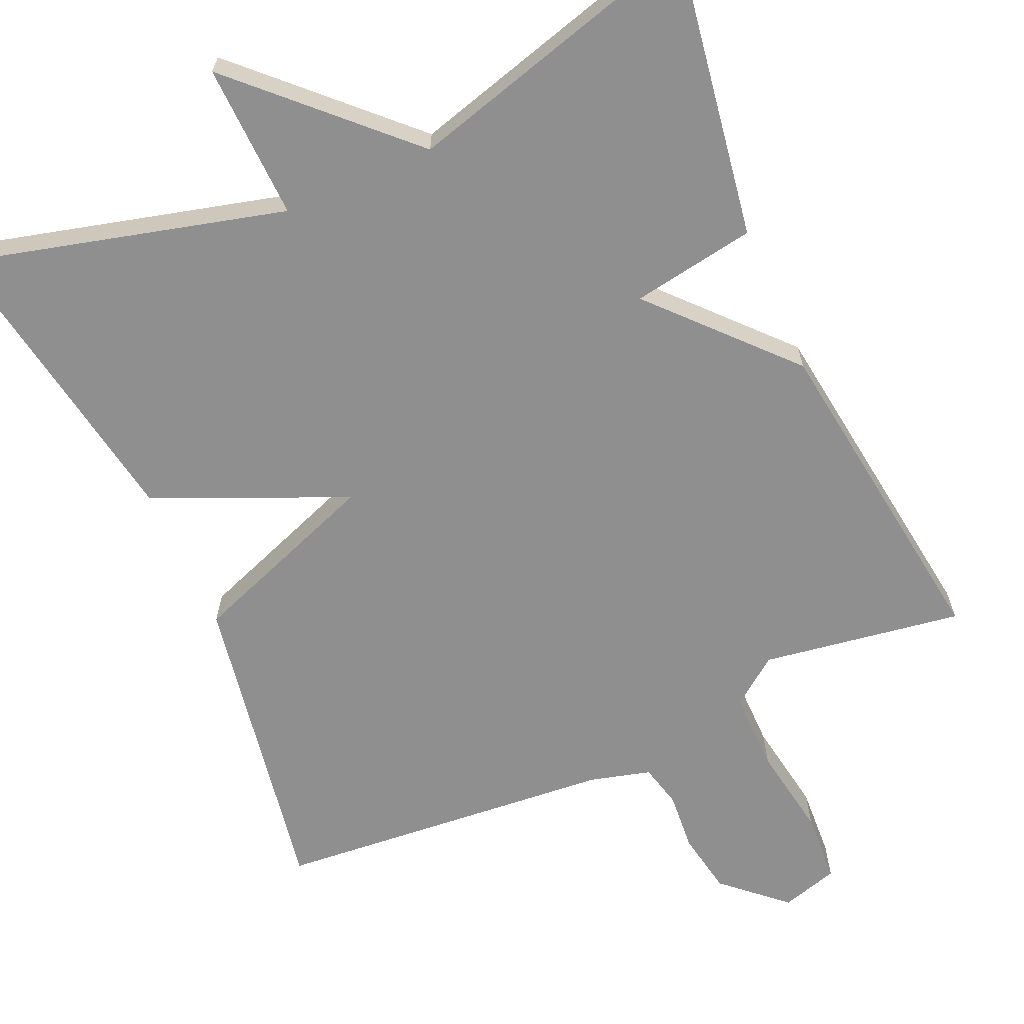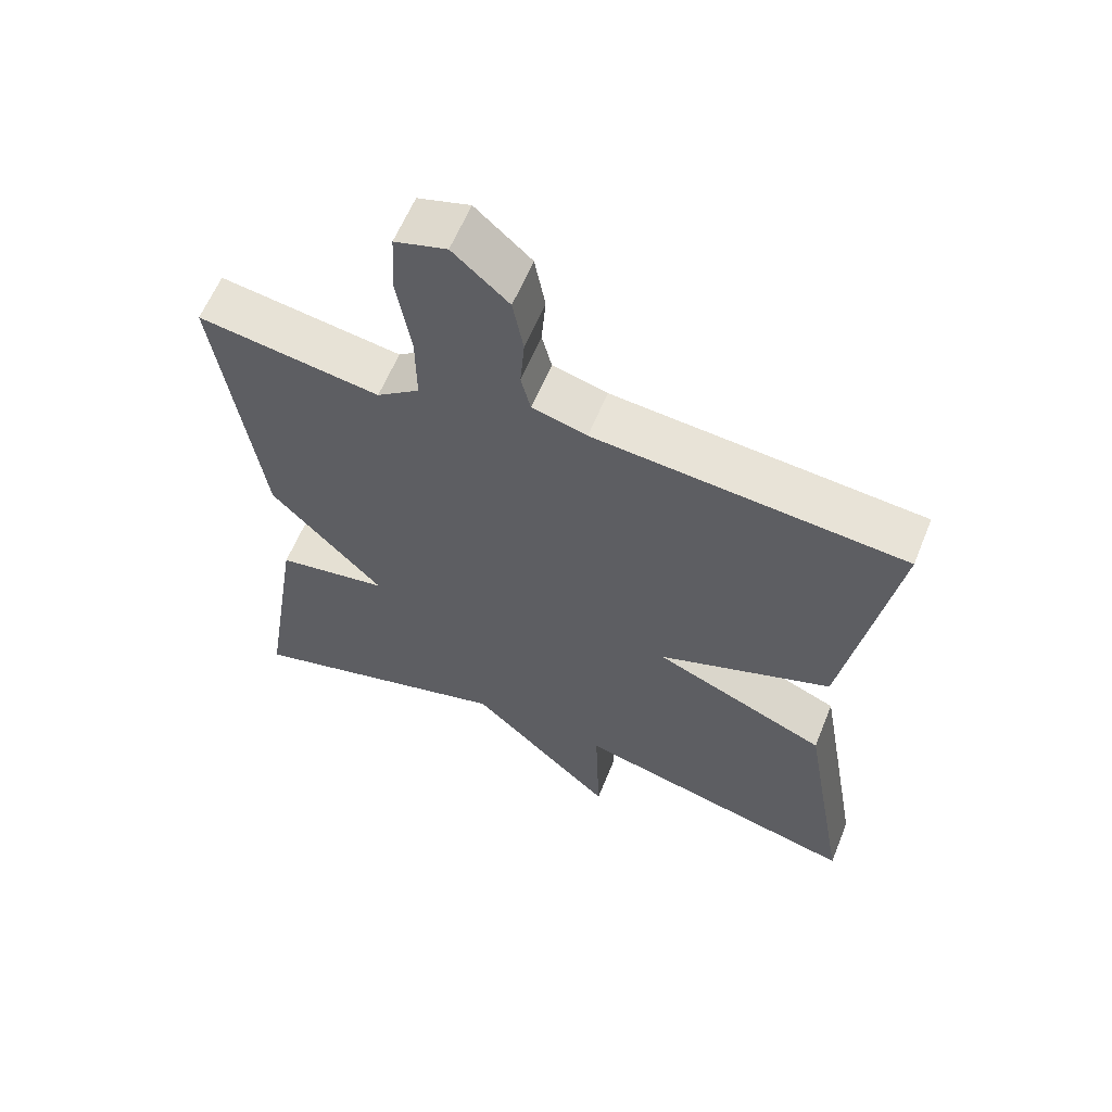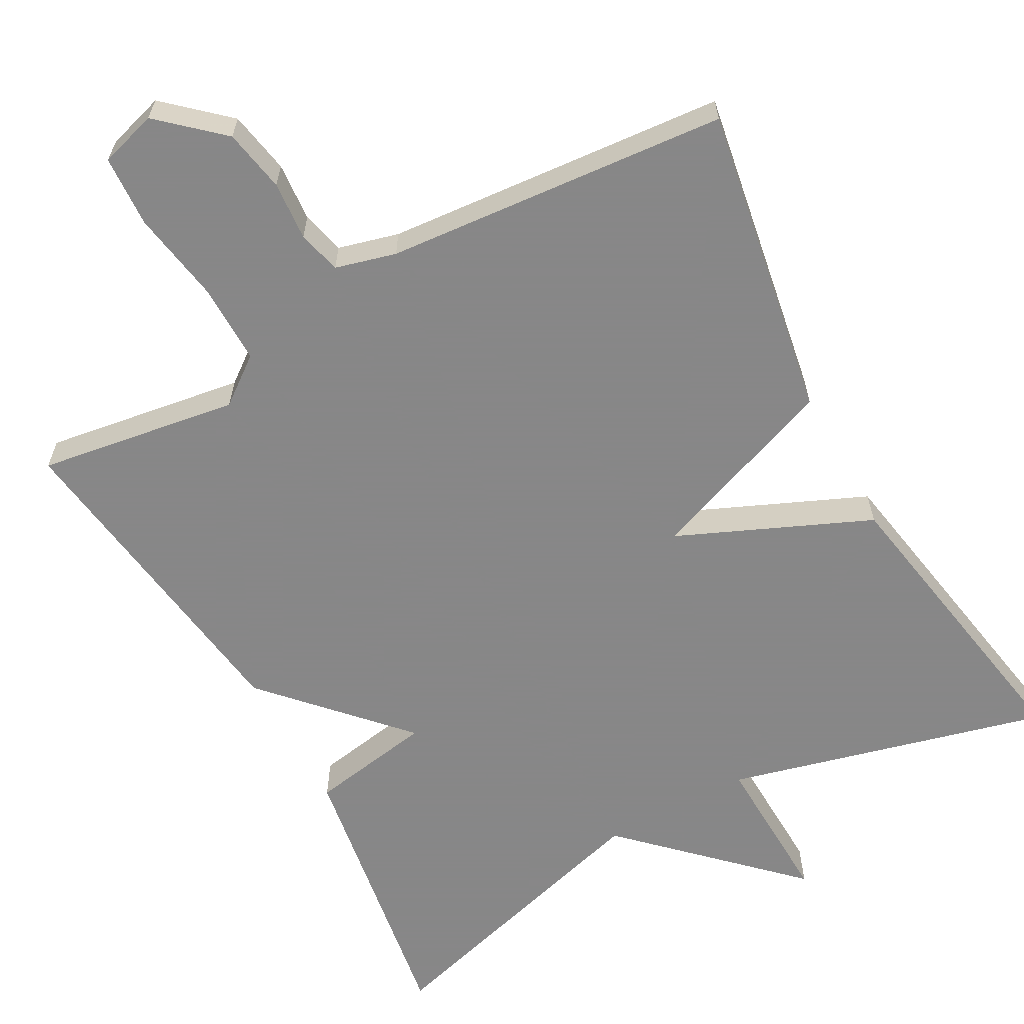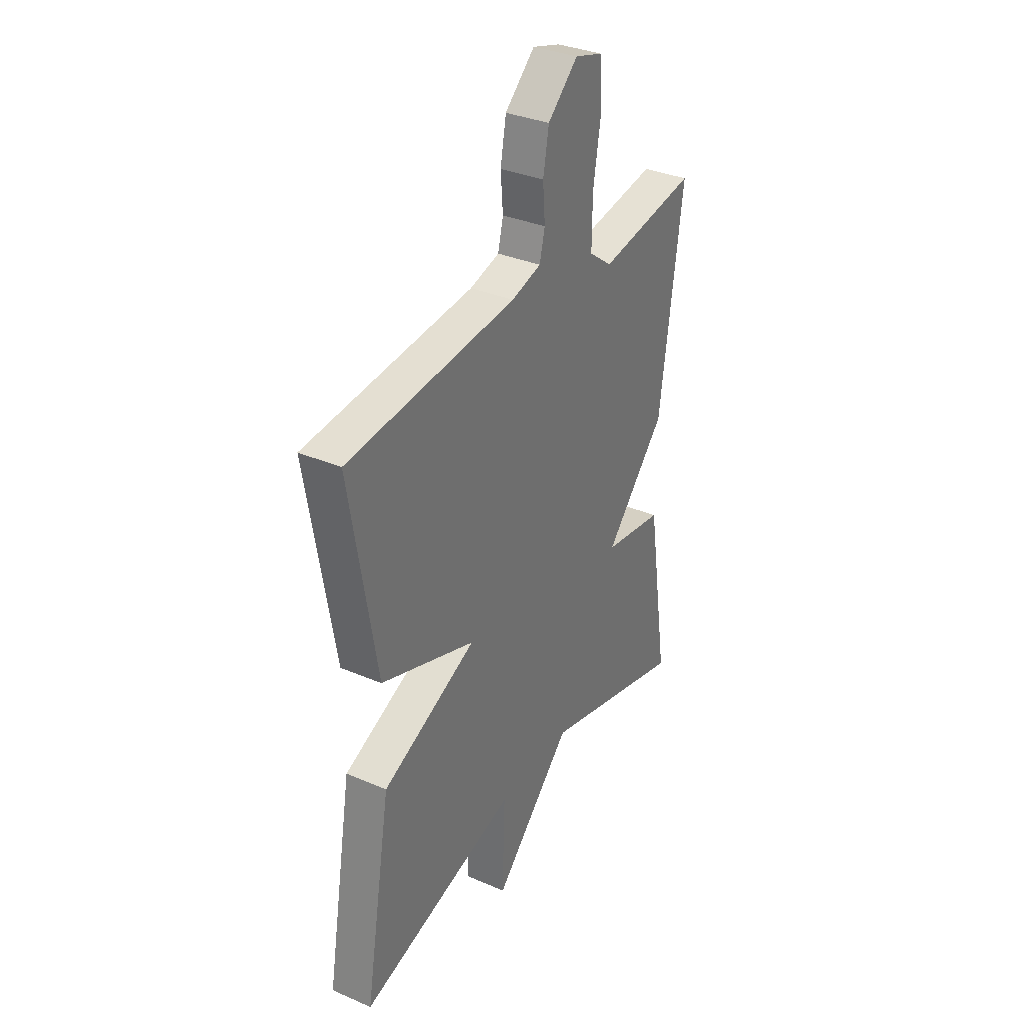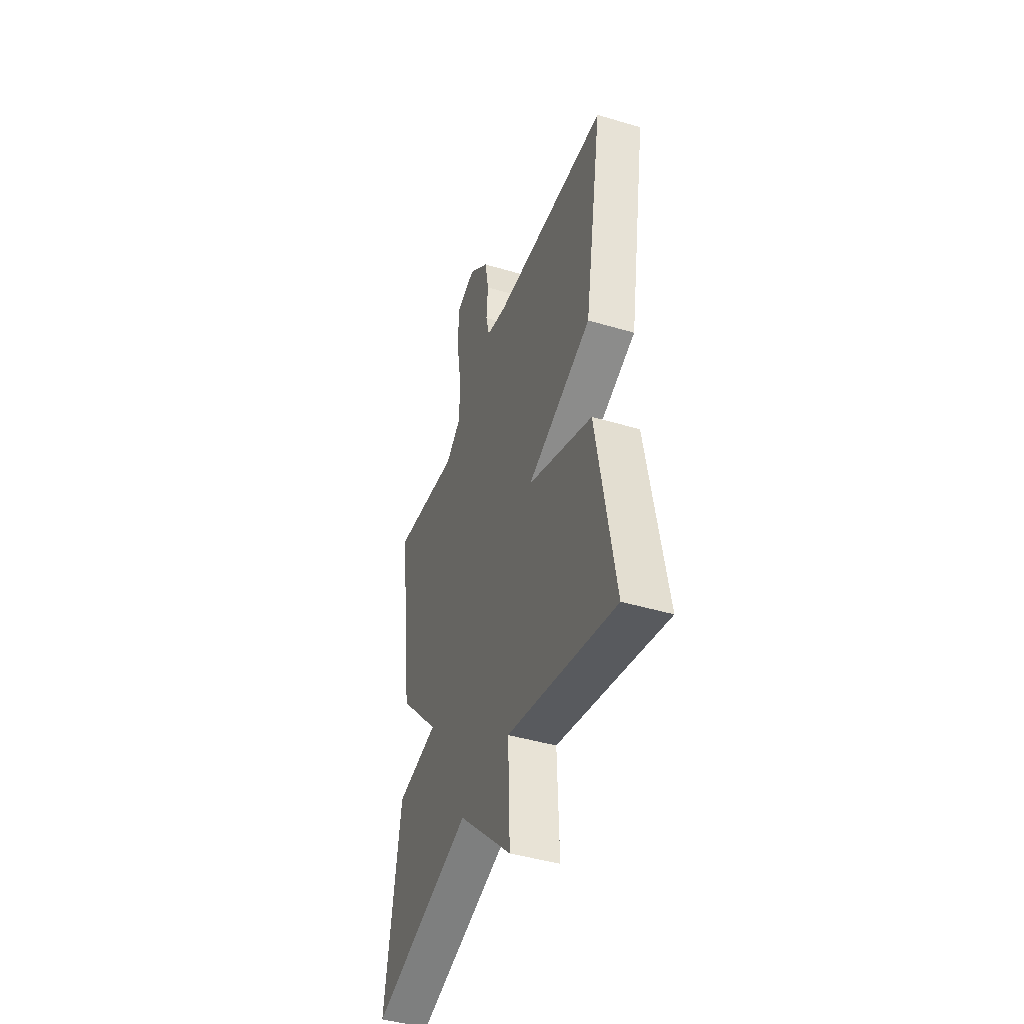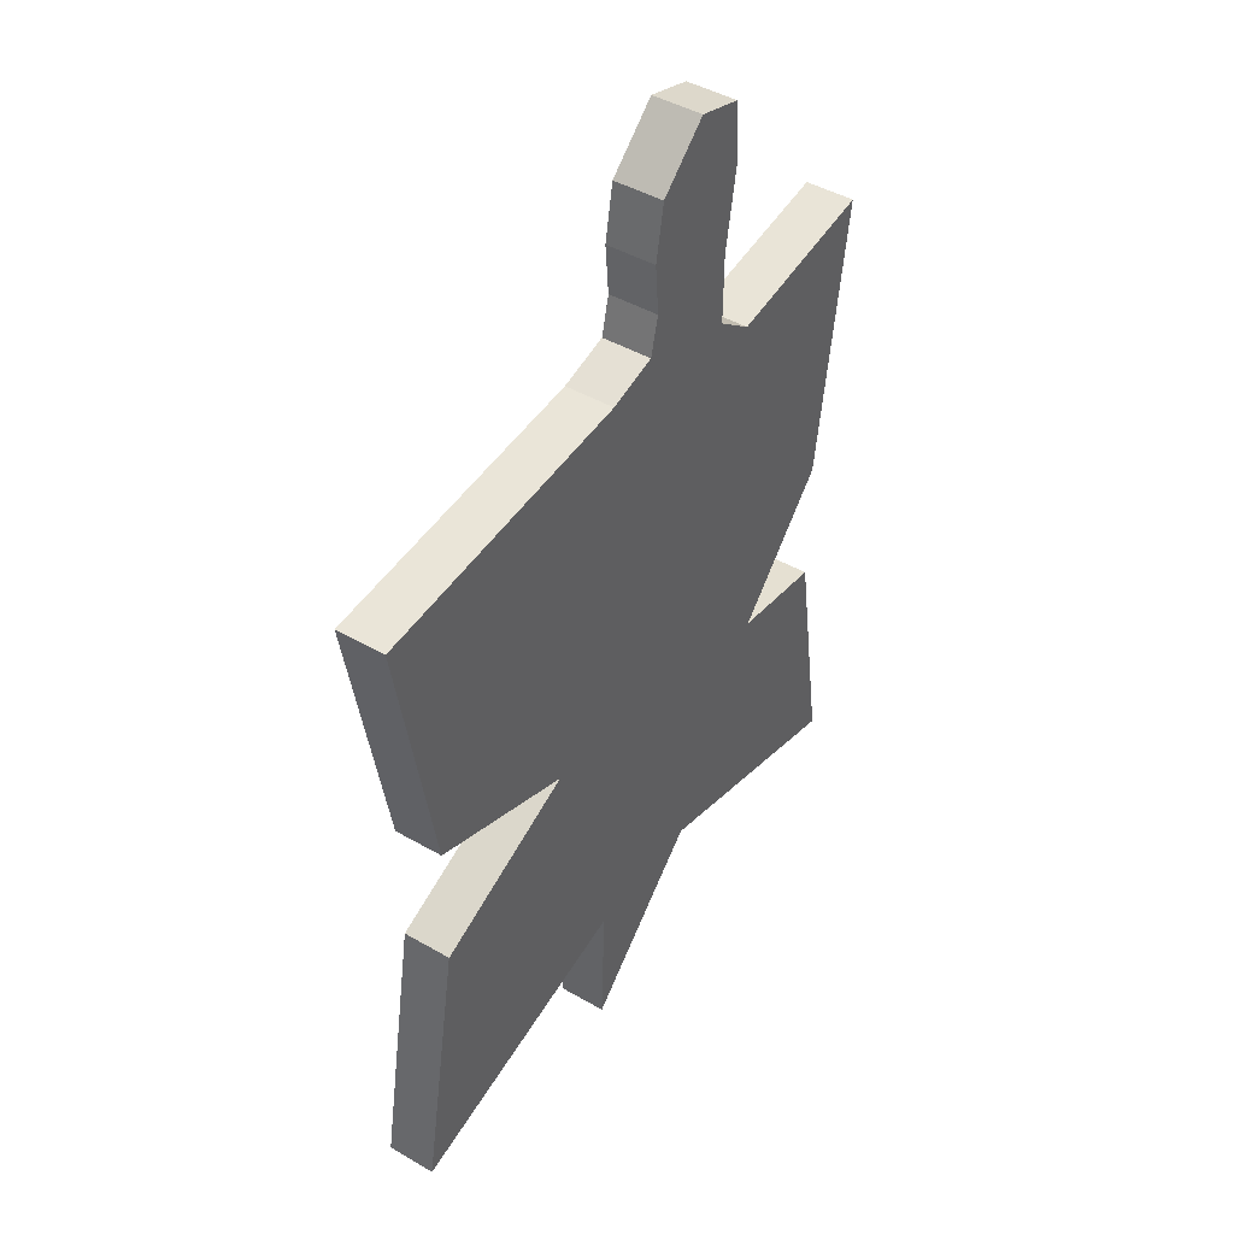
<metadata>
{"format":"obj","ext":"obj","renderer":"f3d","projection":"perspective","resolution":1024,"background":"white","views":[{"elev":-65.4,"azim":-156.2,"up":"+Y"},{"elev":60.9,"azim":22.1,"up":"+Z"},{"elev":-62.6,"azim":28.8,"up":"+Y"},{"elev":34.1,"azim":120.1,"up":"+Z"},{"elev":-44.4,"azim":70.9,"up":"+Z"},{"elev":44.9,"azim":123.9,"up":"+Z"}]}
</metadata>
<code>
v -0.5 0.07 -0.5
v -0.441 0.07 -0.128
v -0.281 0.07 -0.101
v -0.441 0.07 0.072
v -0.5 0.07 0.5
v -0.241 0.07 0.46
v -0.18 0.07 0.506
v -0.181 0.07 0.61
v -0.201 0.07 0.729
v -0.196 0.07 0.821
v -0.122 0.07 0.843
v -0.043 0.07 0.772
v -0.028 0.07 0.691
v -0.034 0.07 0.615
v -0.02 0.07 0.559
v 0.058 0.07 0.538
v 0.5 0.07 0.5
v 0.431 0.07 0.095
v 0.183 0.07 0.003
v 0.431 0.07 -0.105
v 0.5 0.07 -0.5
v 0.085 0.07 -0.392
v 0.092 0.07 -0.593
v -0.115 0.07 -0.392
v -0.5 0 -0.5
v -0.441 0 -0.128
v -0.281 0 -0.101
v -0.441 0 0.072
v -0.5 0 0.5
v -0.241 0 0.46
v -0.18 0 0.506
v -0.181 0 0.61
v -0.201 0 0.729
v -0.196 0 0.821
v -0.122 0 0.843
v -0.043 0 0.772
v -0.028 0 0.691
v -0.034 0 0.615
v -0.02 0 0.559
v 0.058 0 0.538
v 0.5 0 0.5
v 0.431 0 0.095
v 0.183 0 0.003
v 0.431 0 -0.105
v 0.5 0 -0.5
v 0.085 0 -0.392
v 0.092 0 -0.593
v -0.115 0 -0.392
f 22 23 24
f 19 20 21 22
f 19 22 24
f 16 17 18 19
f 15 16 19 24
f 14 15 24
f 12 13 14
f 11 12 14
f 10 11 14
f 9 10 14
f 8 9 14
f 7 8 14 24
f 6 7 24
f 3 4 5 6
f 3 6 24
f 1 2 3 24
f 48 47 46
f 46 45 44 43
f 48 46 43
f 43 42 41 40
f 48 43 40 39
f 48 39 38
f 38 37 36
f 38 36 35
f 38 35 34
f 38 34 33
f 38 33 32
f 48 38 32 31
f 48 31 30
f 30 29 28 27
f 48 30 27
f 48 27 26 25
f 1 25 26 2
f 2 26 27 3
f 3 27 28 4
f 4 28 29 5
f 5 29 30 6
f 6 30 31 7
f 7 31 32 8
f 8 32 33 9
f 9 33 34 10
f 10 34 35 11
f 11 35 36 12
f 12 36 37 13
f 13 37 38 14
f 14 38 39 15
f 15 39 40 16
f 16 40 41 17
f 17 41 42 18
f 18 42 43 19
f 19 43 44 20
f 20 44 45 21
f 21 45 46 22
f 22 46 47 23
f 23 47 48 24
f 24 48 25 1

</code>
